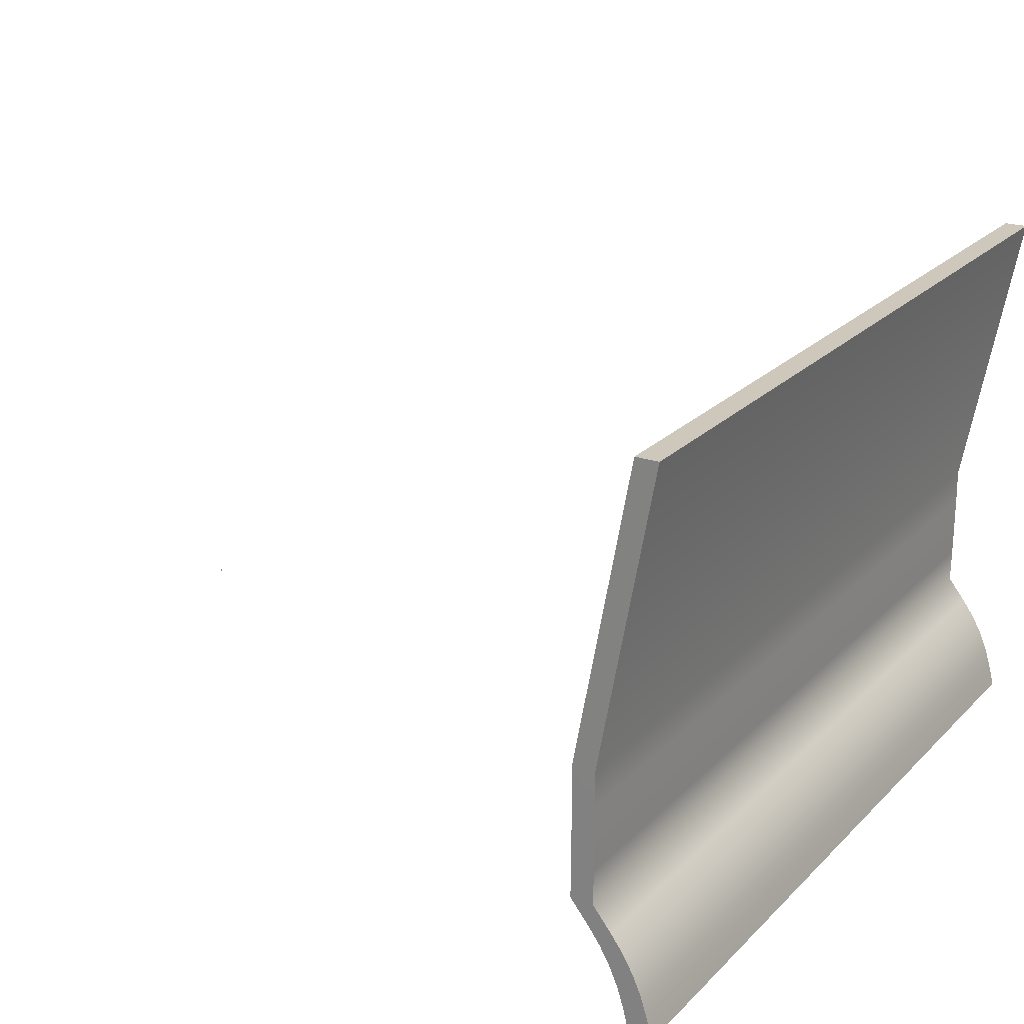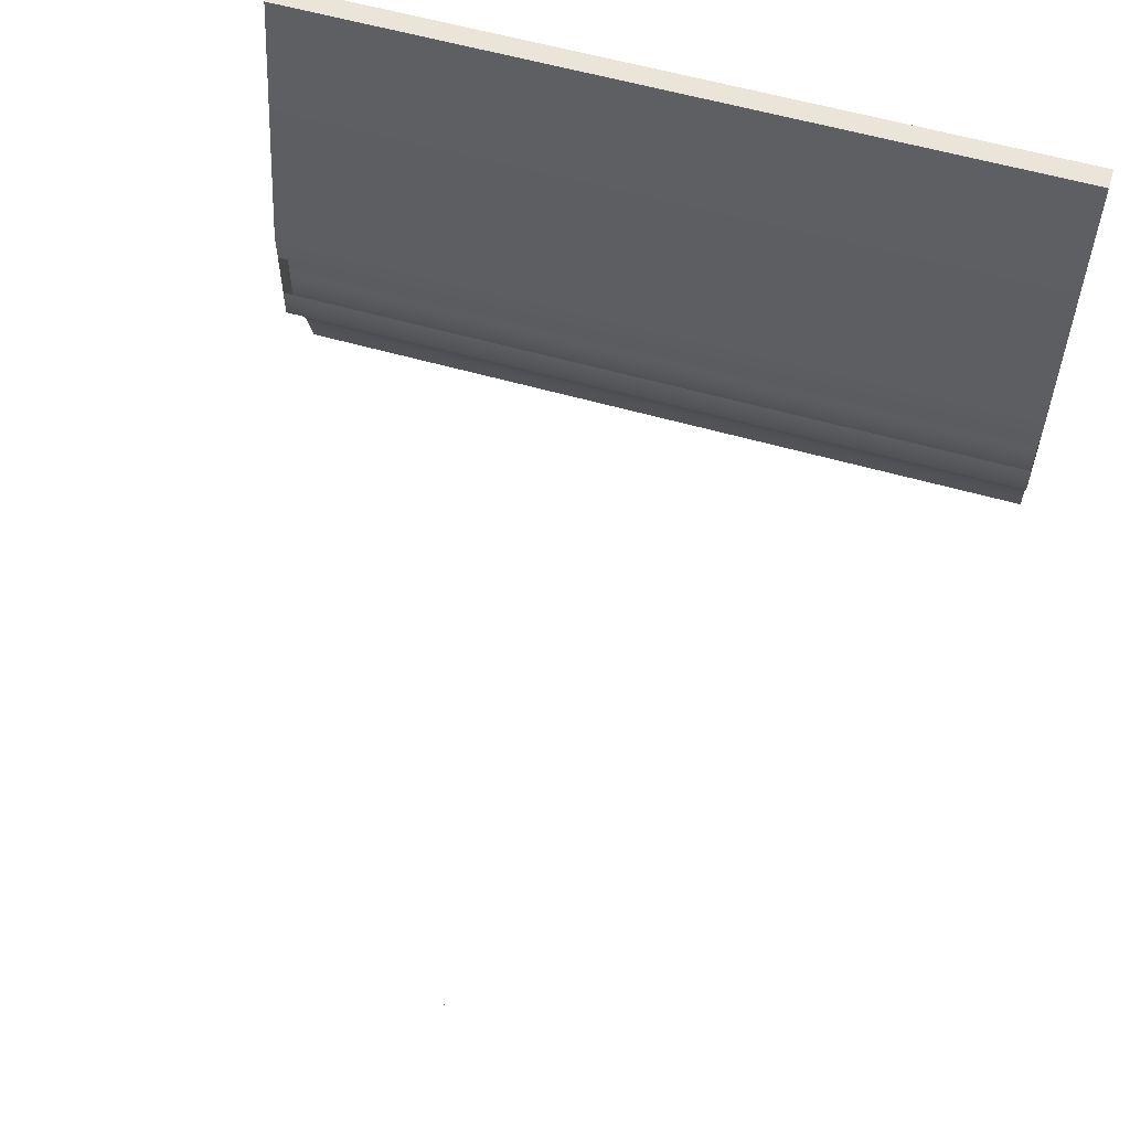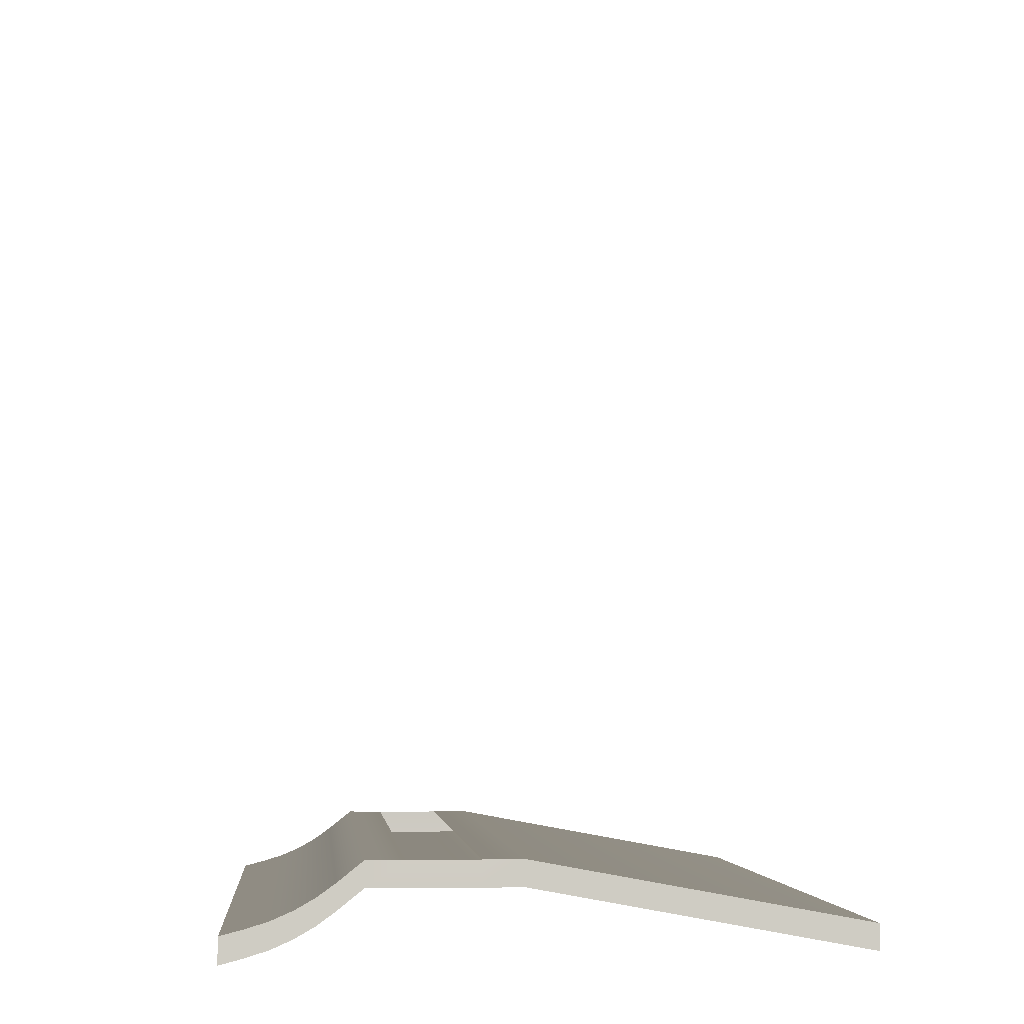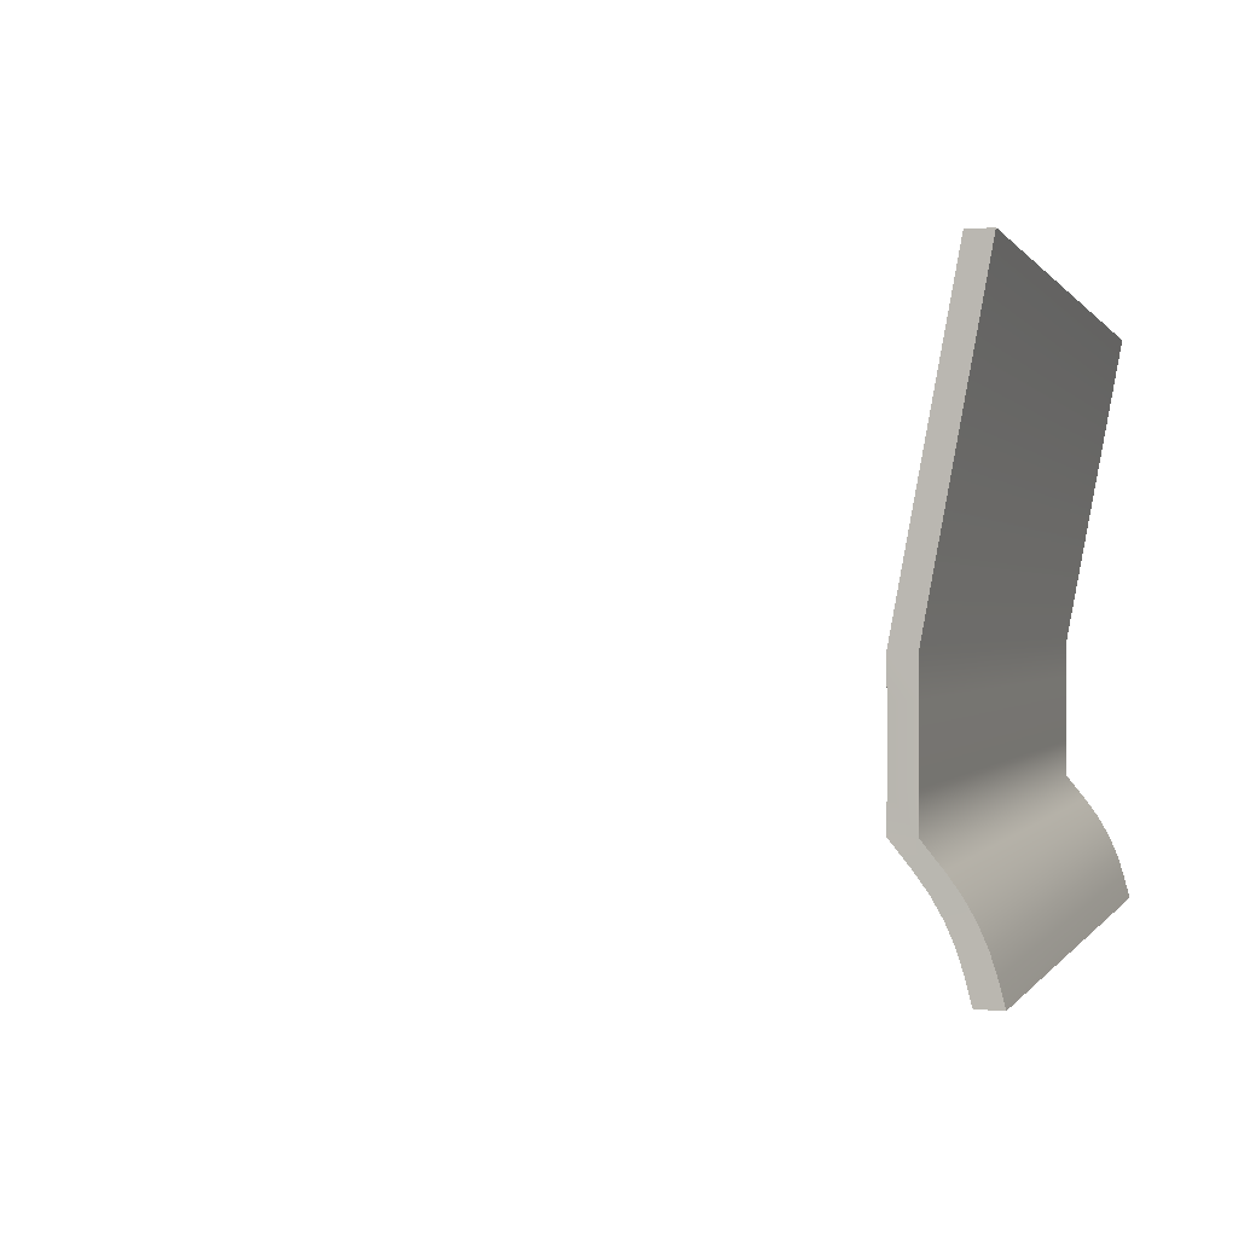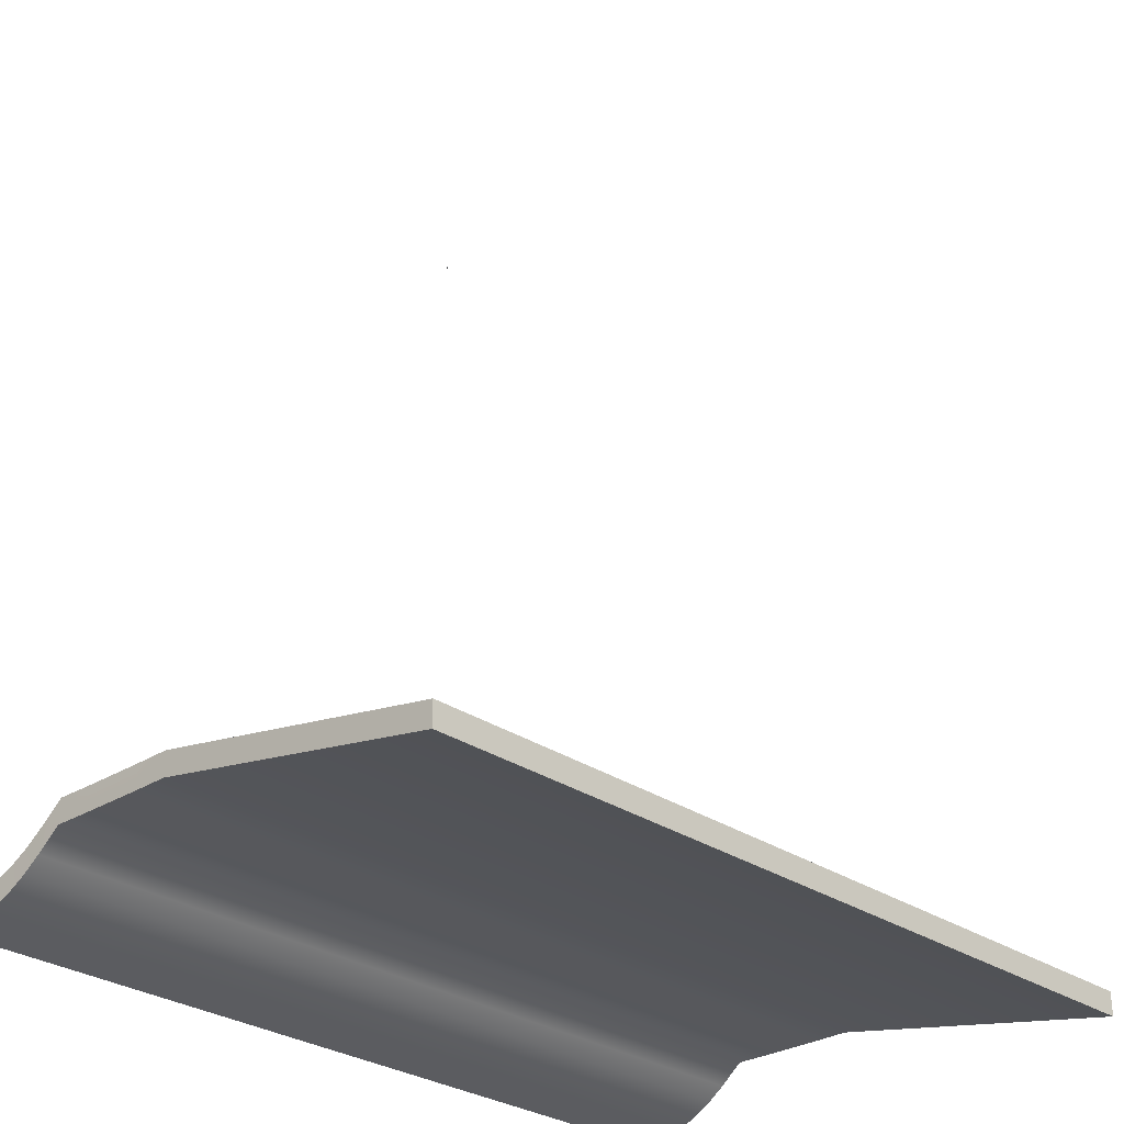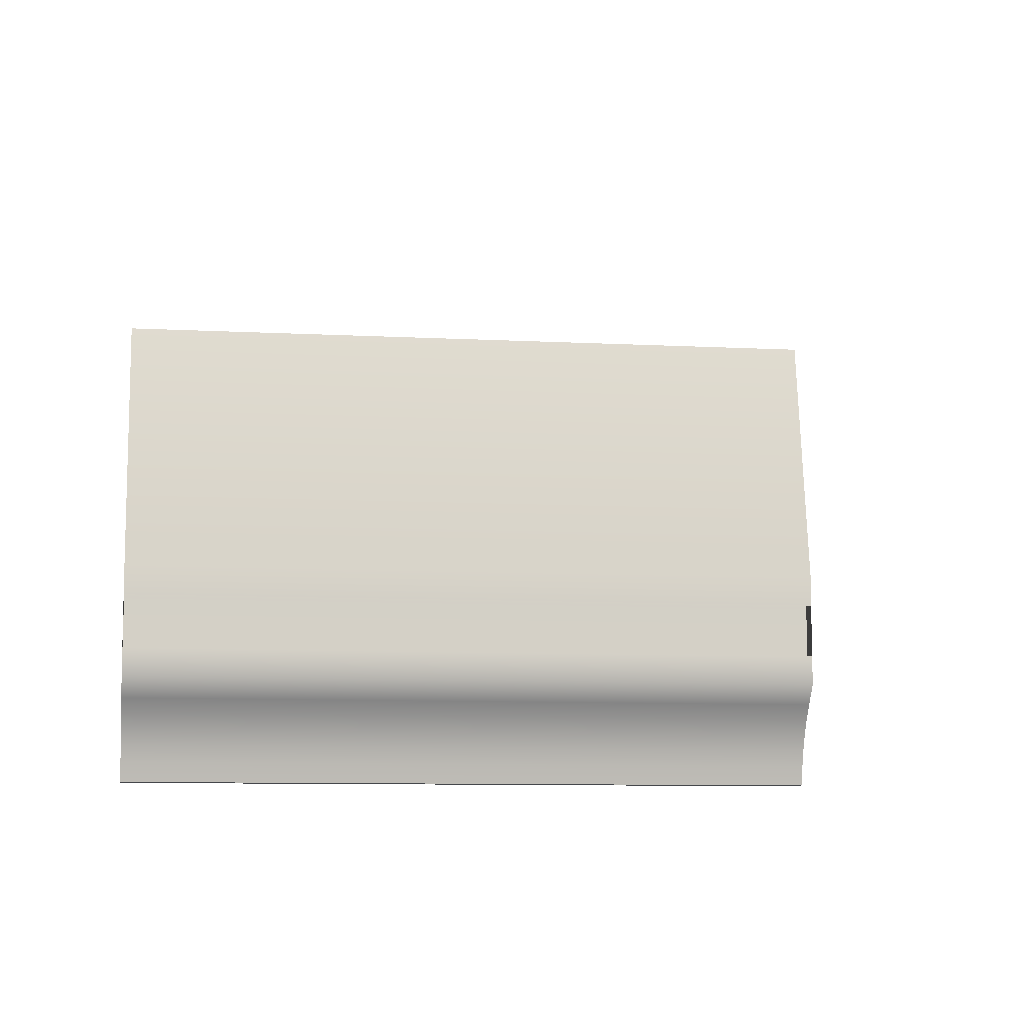
<metadata>
{"format":"obj","ext":"obj","renderer":"f3d","projection":"perspective","resolution":1024,"background":"white","views":[{"elev":22.4,"azim":121.8,"up":"+Y"},{"elev":58.5,"azim":16.4,"up":"+Y"},{"elev":-4.2,"azim":85.4,"up":"+Z"},{"elev":0.0,"azim":106.2,"up":"+Y"},{"elev":-28.5,"azim":133.8,"up":"+Z"},{"elev":-8.8,"azim":-8.1,"up":"+Y"}]}
</metadata>
<code>
o MeshTelevisionStand_23_1_GeomSubset_0
v 0.000551 -0.08704 0.05876
v -0.000551 -0.08704 0.05876
v 0.000551 -0.0856 0.05876
v -0.000551 -0.0856 0.05876
v 0.000551 -0.08704 0.05876
v -0.000551 -0.08704 0.05876
v 0.000551 -0.0856 0.05876
v -0.000551 -0.0856 0.05876
v 0.000551 -0.08704 0.05876
v -0.000551 -0.08704 0.05876
v 0.000551 -0.0856 0.05876
v -0.000551 -0.0856 0.05876
v 0.000551 -0.08704 0.05876
v -0.000551 -0.08704 0.05876
v 0.000551 -0.0856 0.05876
v -0.000551 -0.0856 0.05876
v 0.000551 -0.08704 0.05876
v -0.000551 -0.08704 0.05876
v 0.000551 -0.0856 0.05876
v -0.000551 -0.0856 0.05876
v 0.2373 -0.02666 -0.3541
v 0.2064 -0.02666 -0.04486
v -0.2064 -0.02666 -0.04486
v -0.2373 -0.02666 -0.3541
v 0.2373 -0.06204 -0.3541
v 0.2064 -0.06204 -0.04486
v -0.2064 -0.06204 -0.04486
v -0.2373 -0.06204 -0.3541
v 0.2374 -0.02652 -0.3673
v -0.2374 -0.02652 -0.3673
v 0.2374 -0.06219 -0.3673
v -0.2374 -0.06219 -0.3673
v 0.2373 -0.006764 -0.3538
v -0.2373 -0.006764 -0.3538
v 0.2373 -0.08194 -0.3538
v -0.2373 -0.08194 -0.3538
v 0.2374 -0.006617 -0.3671
v -0.2374 -0.006617 -0.3671
v 0.2374 -0.08209 -0.3671
v -0.2374 -0.08209 -0.3671
v 0.2373 0.1635 -0.3852
v -0.2373 0.1635 -0.3852
v 0.2374 0.1636 -0.3985
v -0.2374 0.1636 -0.3985
v 0.2374 -0.1505 -0.389
v -0.2374 -0.1505 -0.389
v 0.2375 -0.1506 -0.4026
v -0.2375 -0.1506 -0.4026
v 0.2375 -0.1377 -0.3992
v 0.2374 -0.09547 -0.3779
v -0.2374 -0.09547 -0.3779
v -0.2375 -0.1377 -0.3992
v -0.2373 -0.09527 -0.3645
v -0.2374 -0.1375 -0.3857
v 0.2373 -0.09527 -0.3645
v 0.2374 -0.1375 -0.3857
v 0.2375 -0.1263 -0.3956
v -0.2375 -0.1263 -0.3956
v 0.2375 -0.1154 -0.3908
v -0.2375 -0.1154 -0.3908
v 0.2375 -0.1051 -0.3849
v -0.2375 -0.1051 -0.3849
v -0.2374 -0.1262 -0.3821
v -0.2374 -0.1153 -0.3774
v -0.2373 -0.1049 -0.3715
v 0.2374 -0.1262 -0.3821
v 0.2374 -0.1153 -0.3774
v 0.2373 -0.1049 -0.3715
v 0.2064 -0.046 -0.00194
v -0.2064 -0.046 -0.00194
v 0.2064 -0.06355 0.003109
v -0.2064 -0.06355 0.003109
v 0.2064 -0.09523 -0.04486
v -0.2064 -0.09523 -0.04486
v 0.2064 -0.09523 0.003109
v -0.2064 -0.09523 0.003109
v 0.2064 -0.03425 -0.01095
v -0.2064 -0.03425 -0.01095
v -0.2064 -0.02879 -0.02776
v 0.2064 -0.02879 -0.02776
f 1 2 4 3
f 32 31 29 30
f 47 48 46 45
f 24 28 32 30
f 44 43 41 42
f 25 21 29 31
f 21 24 34 33
f 24 30 38 34
f 30 29 37 38
f 29 21 33 37
f 31 32 40 39
f 32 28 36 40
f 28 25 35 36
f 25 31 39 35
f 38 37 43 44
f 37 33 41 43
f 33 34 42 41
f 34 38 44 42
f 35 39 50 55
f 56 49 47 45
f 36 35 55 53
f 54 56 45 46
f 40 36 53 51
f 52 54 46 48
f 39 40 51 50
f 49 52 48 47
f 52 49 57 58
f 58 57 59 60
f 60 59 61 62
f 62 61 50 51
f 54 52 58 63
f 63 58 60 64
f 64 60 62 65
f 65 62 51 53
f 56 54 63 66
f 66 63 64 67
f 67 64 65 68
f 68 65 53 55
f 49 56 66 57
f 57 66 67 59
f 59 67 68 61
f 61 68 55 50

</code>
